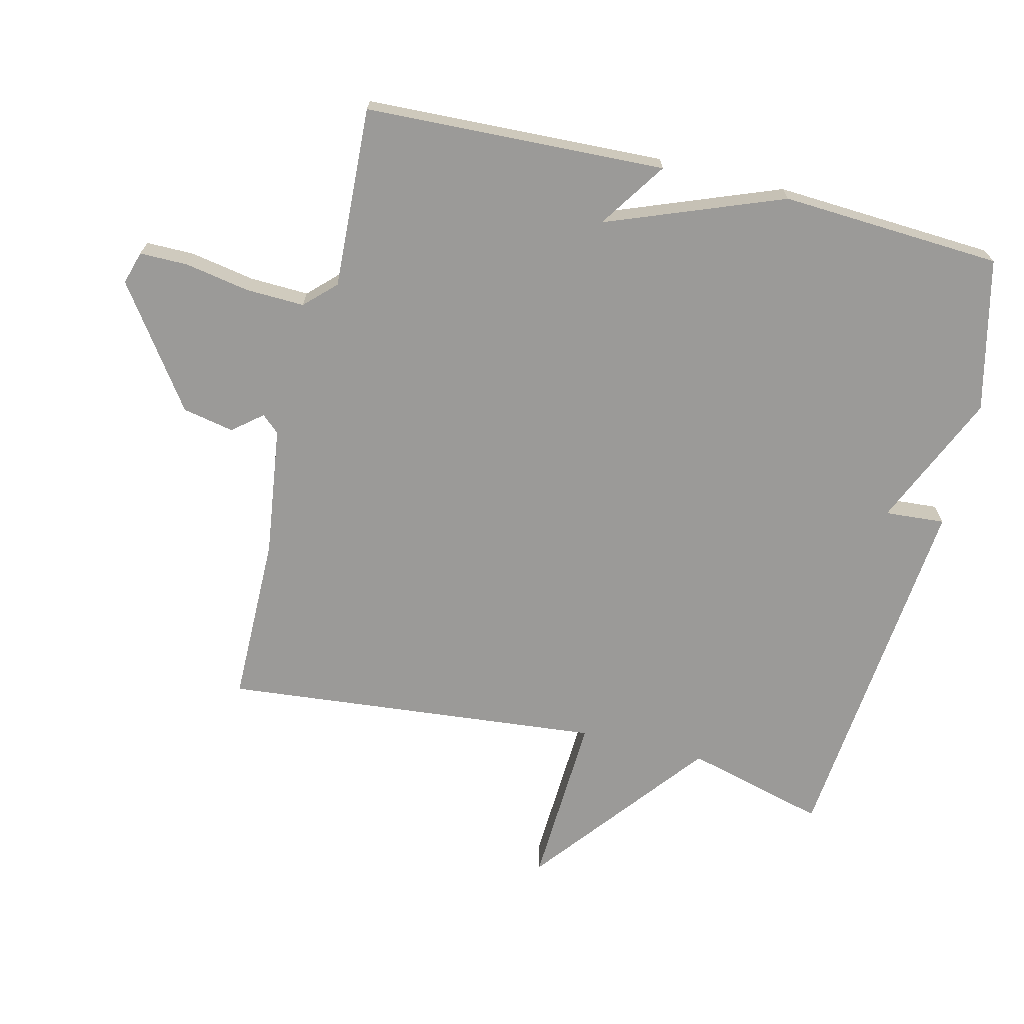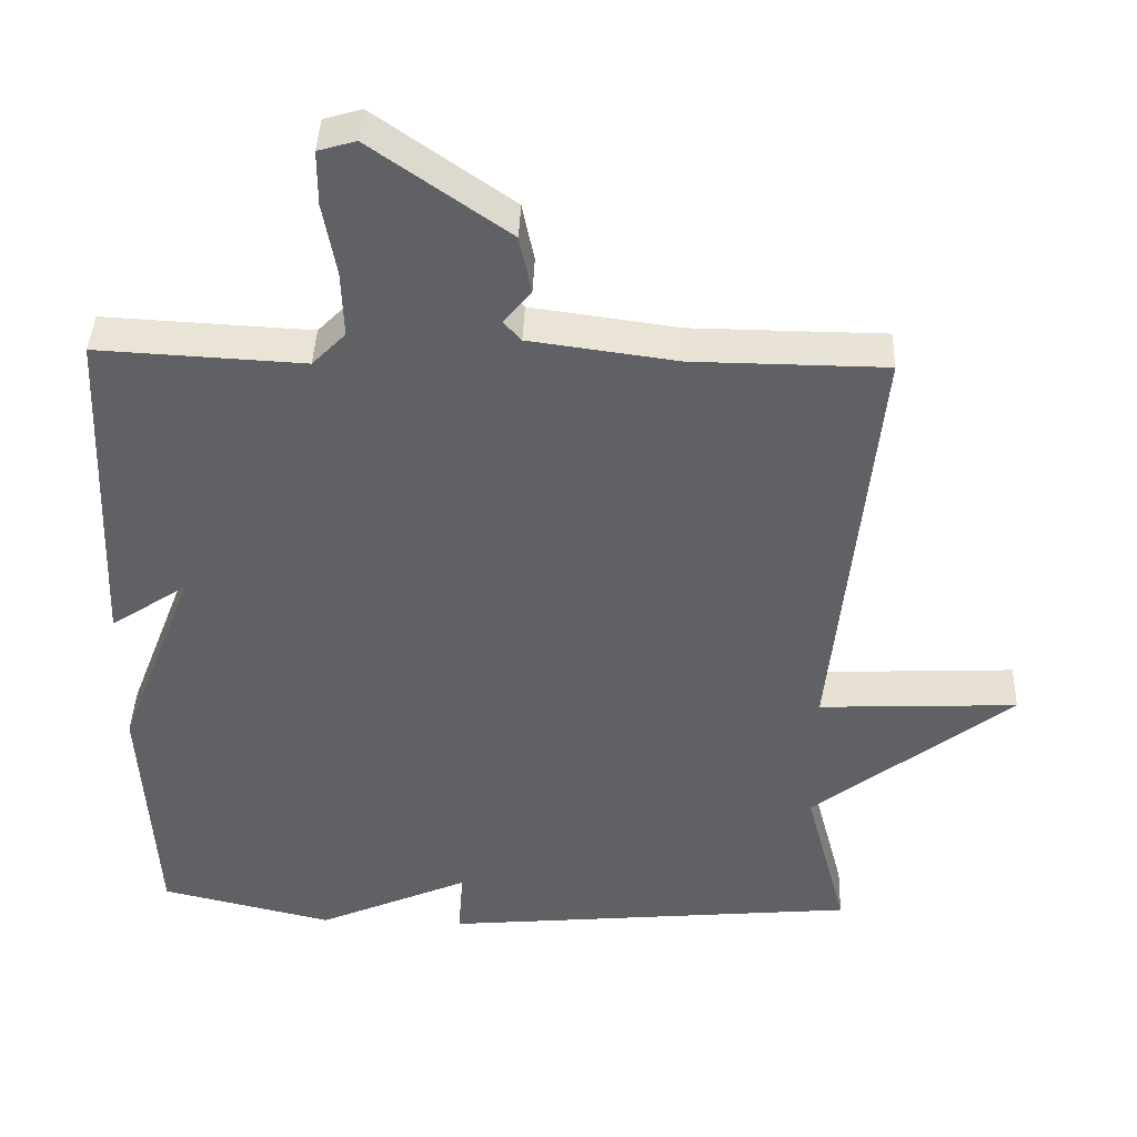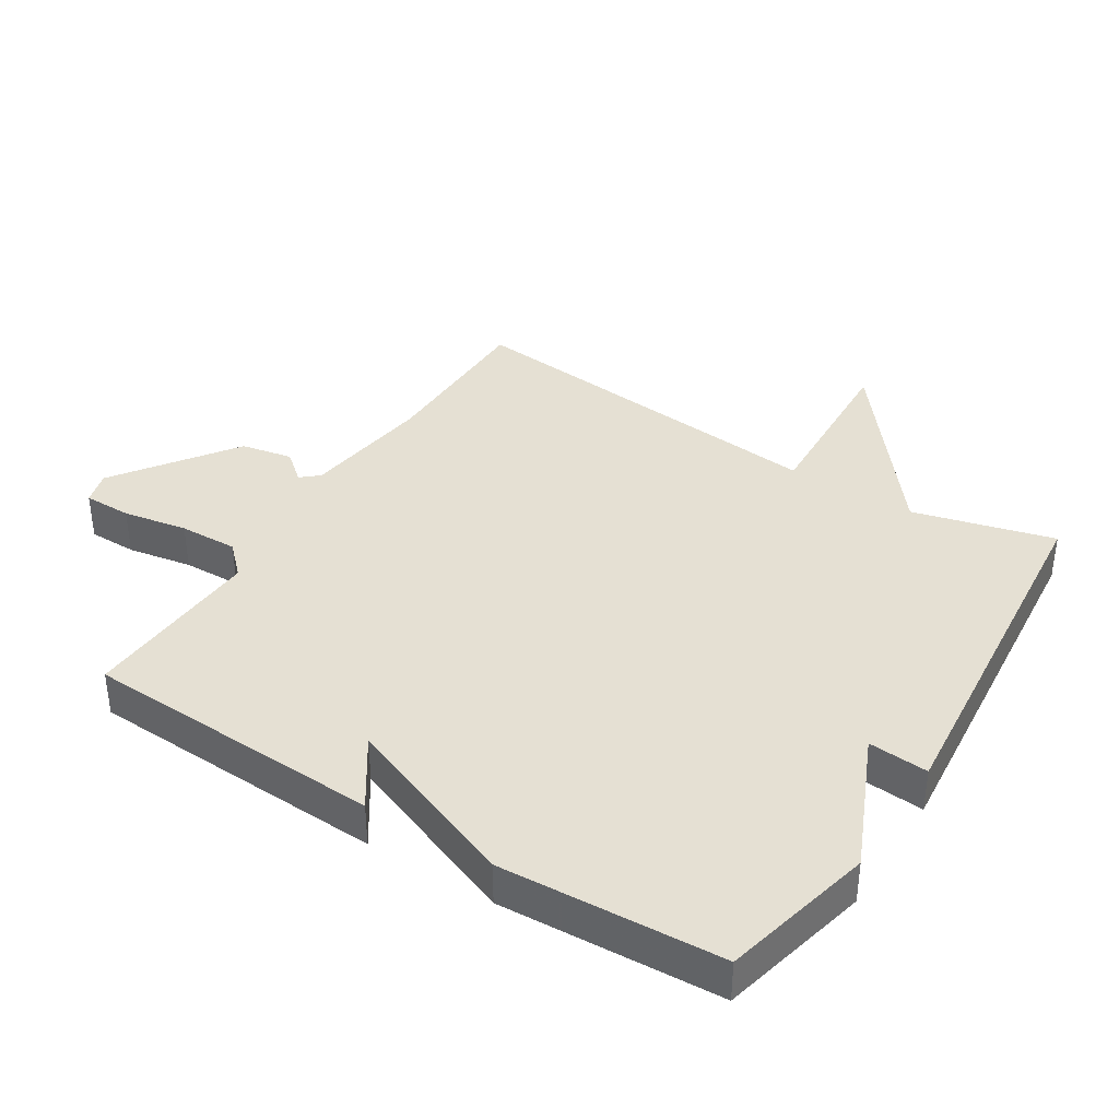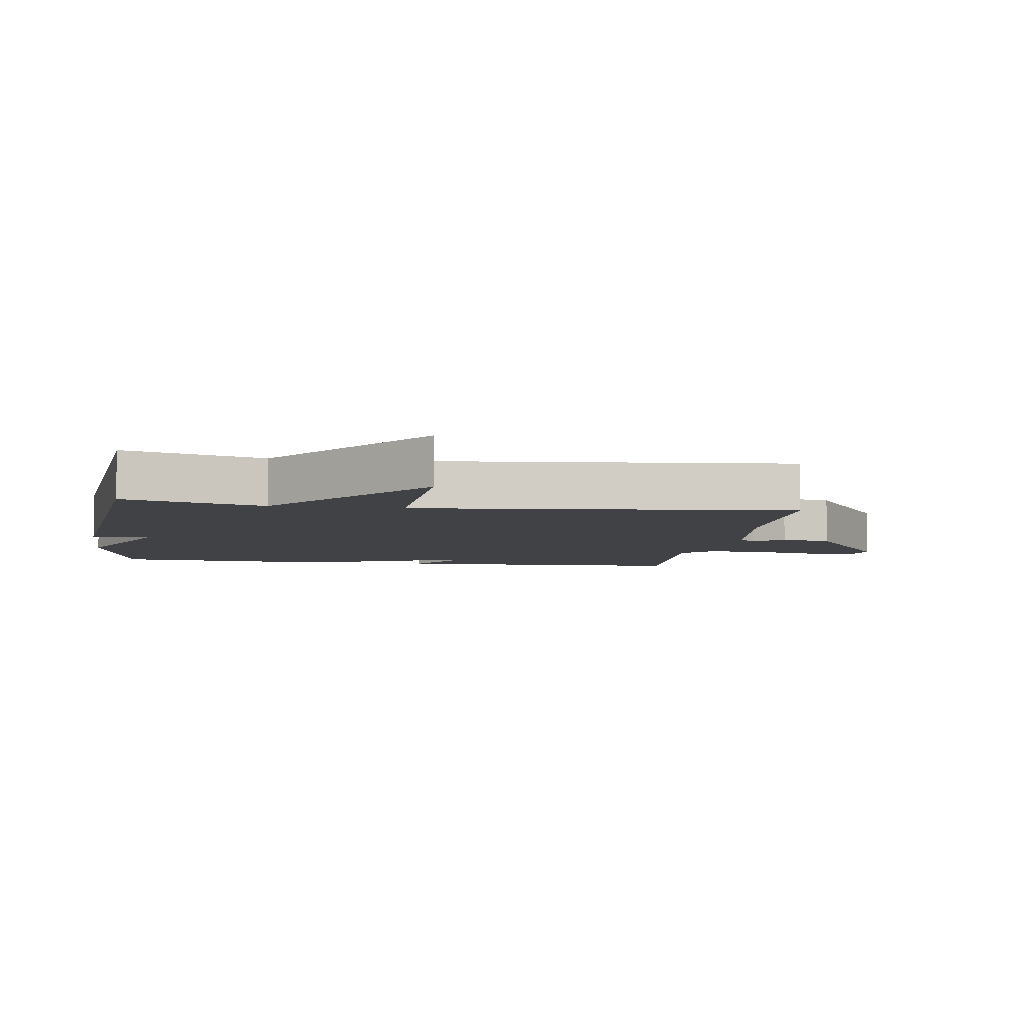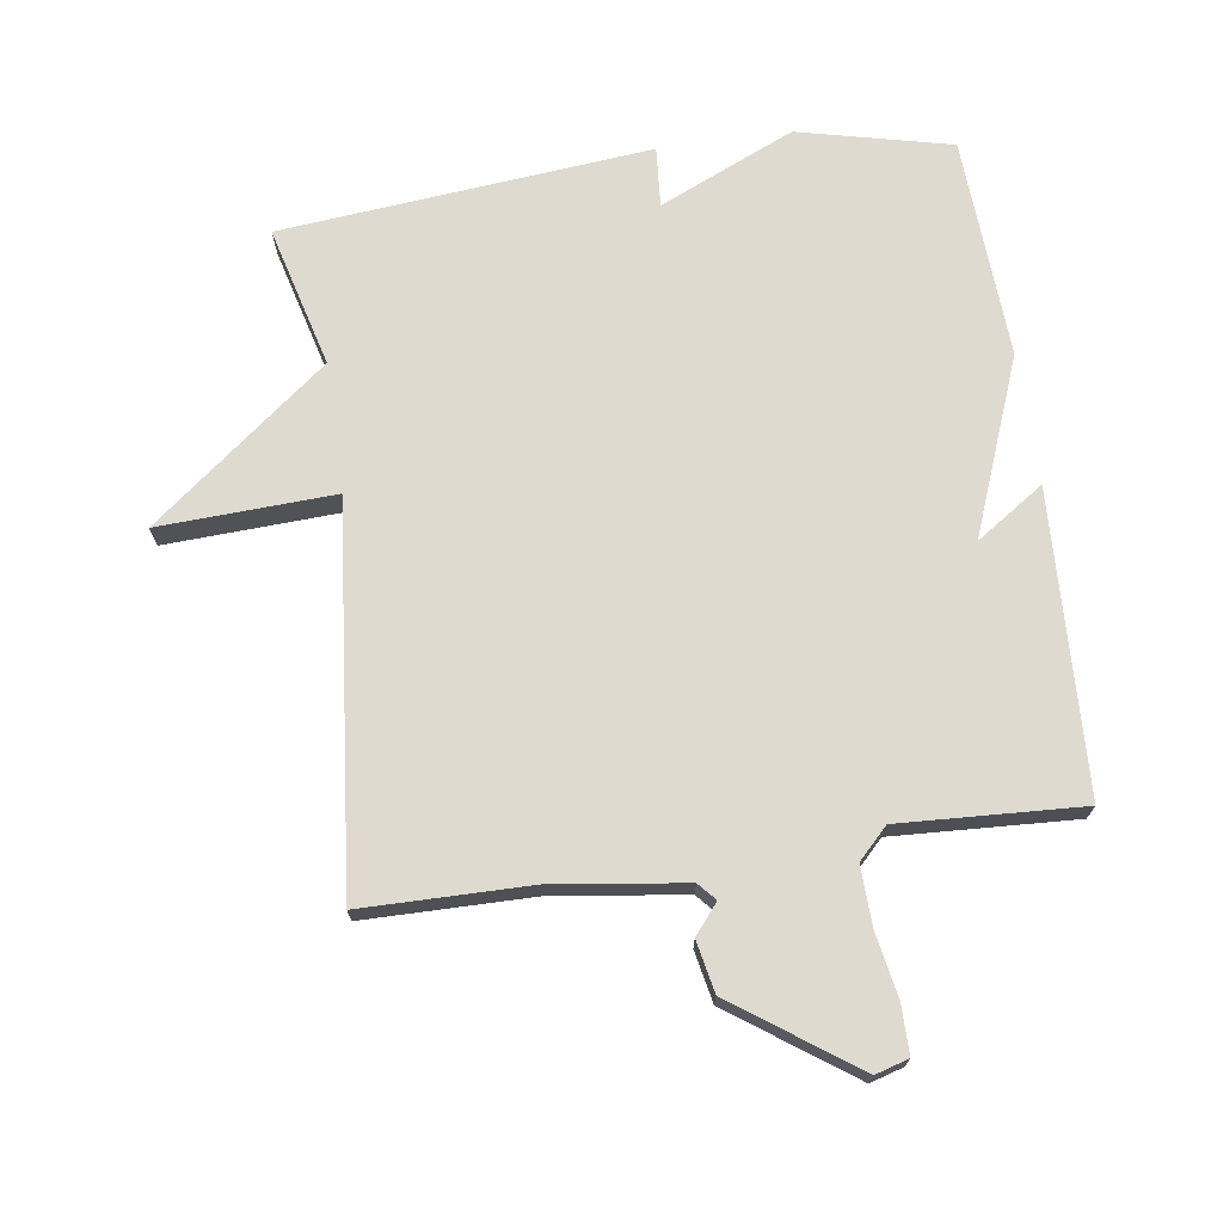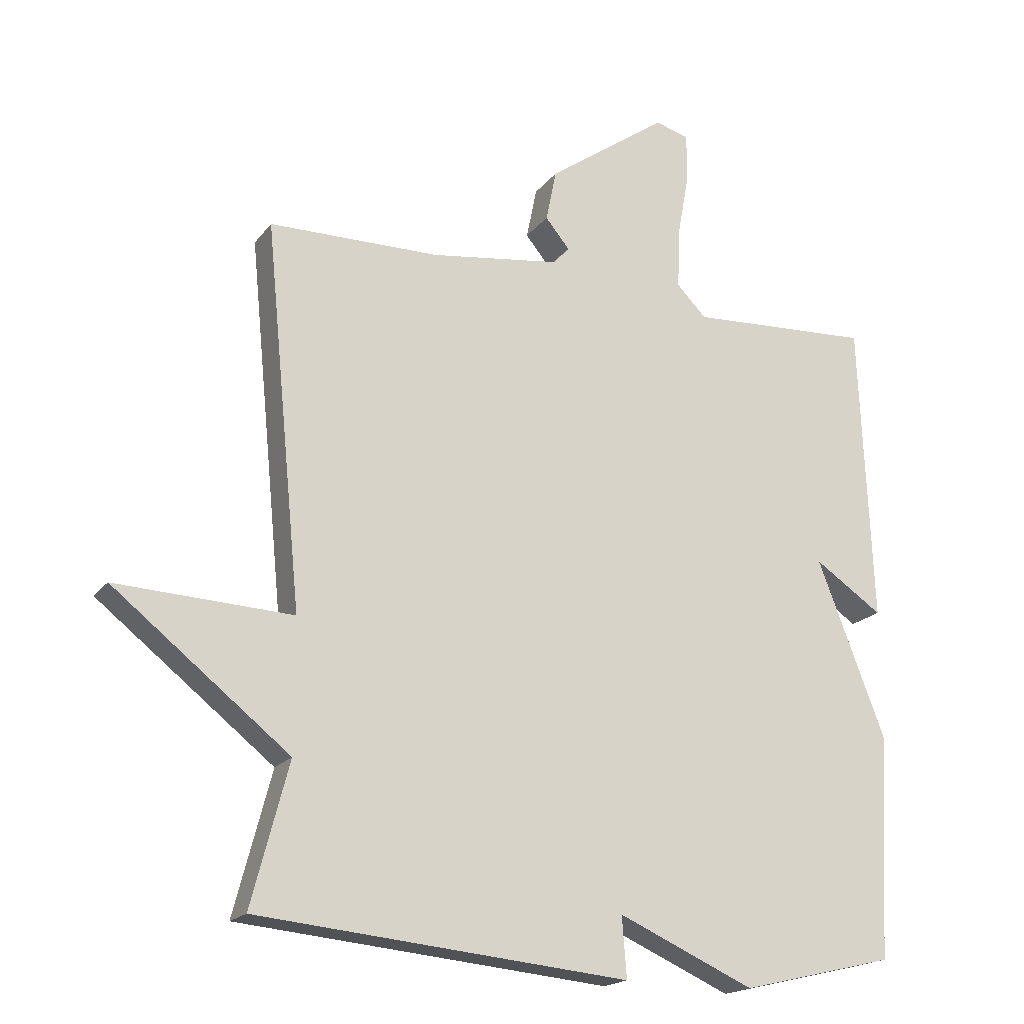
<metadata>
{"format":"obj","ext":"obj","renderer":"f3d","projection":"perspective","resolution":1024,"background":"white","views":[{"elev":-69.4,"azim":76.3,"up":"+Y"},{"elev":41.3,"azim":-177.9,"up":"+Z"},{"elev":38.0,"azim":122.3,"up":"+Y"},{"elev":-6.2,"azim":-98.5,"up":"+Y"},{"elev":71.0,"azim":-8.1,"up":"+Y"},{"elev":-18.6,"azim":-25.3,"up":"+Z"}]}
</metadata>
<code>
v 0.5 0.07 -0.5
v 0.266 0.07 -0.555
v 0.059 0.07 -0.463
v 0.066 0.07 -0.555
v -0.5 0.07 -0.5
v -0.443 0.07 -0.284
v -0.712 0.07 -0.071
v -0.443 0.07 -0.084
v -0.5 0.07 0.5
v -0.24 0.07 0.502
v -0.041 0.07 0.529
v -0.017 0.07 0.556
v -0.054 0.07 0.601
v -0.038 0.07 0.68
v 0.146 0.07 0.81
v 0.197 0.07 0.795
v 0.197 0.07 0.721
v 0.179 0.07 0.622
v 0.176 0.07 0.532
v 0.221 0.07 0.486
v 0.5 0.07 0.5
v 0.519 0.07 0.039
v 0.415 0.07 0.109
v 0.519 0.07 -0.161
v 0.5 0 -0.5
v 0.266 0 -0.555
v 0.059 0 -0.463
v 0.066 0 -0.555
v -0.5 0 -0.5
v -0.443 0 -0.284
v -0.712 0 -0.071
v -0.443 0 -0.084
v -0.5 0 0.5
v -0.24 0 0.502
v -0.041 0 0.529
v -0.017 0 0.556
v -0.054 0 0.601
v -0.038 0 0.68
v 0.146 0 0.81
v 0.197 0 0.795
v 0.197 0 0.721
v 0.179 0 0.622
v 0.176 0 0.532
v 0.221 0 0.486
v 0.5 0 0.5
v 0.519 0 0.039
v 0.415 0 0.109
v 0.519 0 -0.161
f 1 2 3
f 24 1 3
f 23 24 3
f 20 21 22 23
f 19 20 23 3
f 18 19 3
f 16 17 18
f 15 16 18
f 14 15 18
f 13 14 18
f 12 13 18
f 11 12 18 3
f 10 11 3 4
f 8 9 10 4
f 6 7 8 4
f 4 5 6
f 27 26 25
f 27 25 48
f 27 48 47
f 47 46 45 44
f 27 47 44 43
f 27 43 42
f 42 41 40
f 42 40 39
f 42 39 38
f 42 38 37
f 42 37 36
f 27 42 36 35
f 28 27 35 34
f 28 34 33 32
f 28 32 31 30
f 30 29 28
f 1 25 26 2
f 2 26 27 3
f 3 27 28 4
f 4 28 29 5
f 5 29 30 6
f 6 30 31 7
f 7 31 32 8
f 8 32 33 9
f 9 33 34 10
f 10 34 35 11
f 11 35 36 12
f 12 36 37 13
f 13 37 38 14
f 14 38 39 15
f 15 39 40 16
f 16 40 41 17
f 17 41 42 18
f 18 42 43 19
f 19 43 44 20
f 20 44 45 21
f 21 45 46 22
f 22 46 47 23
f 23 47 48 24
f 24 48 25 1

</code>
